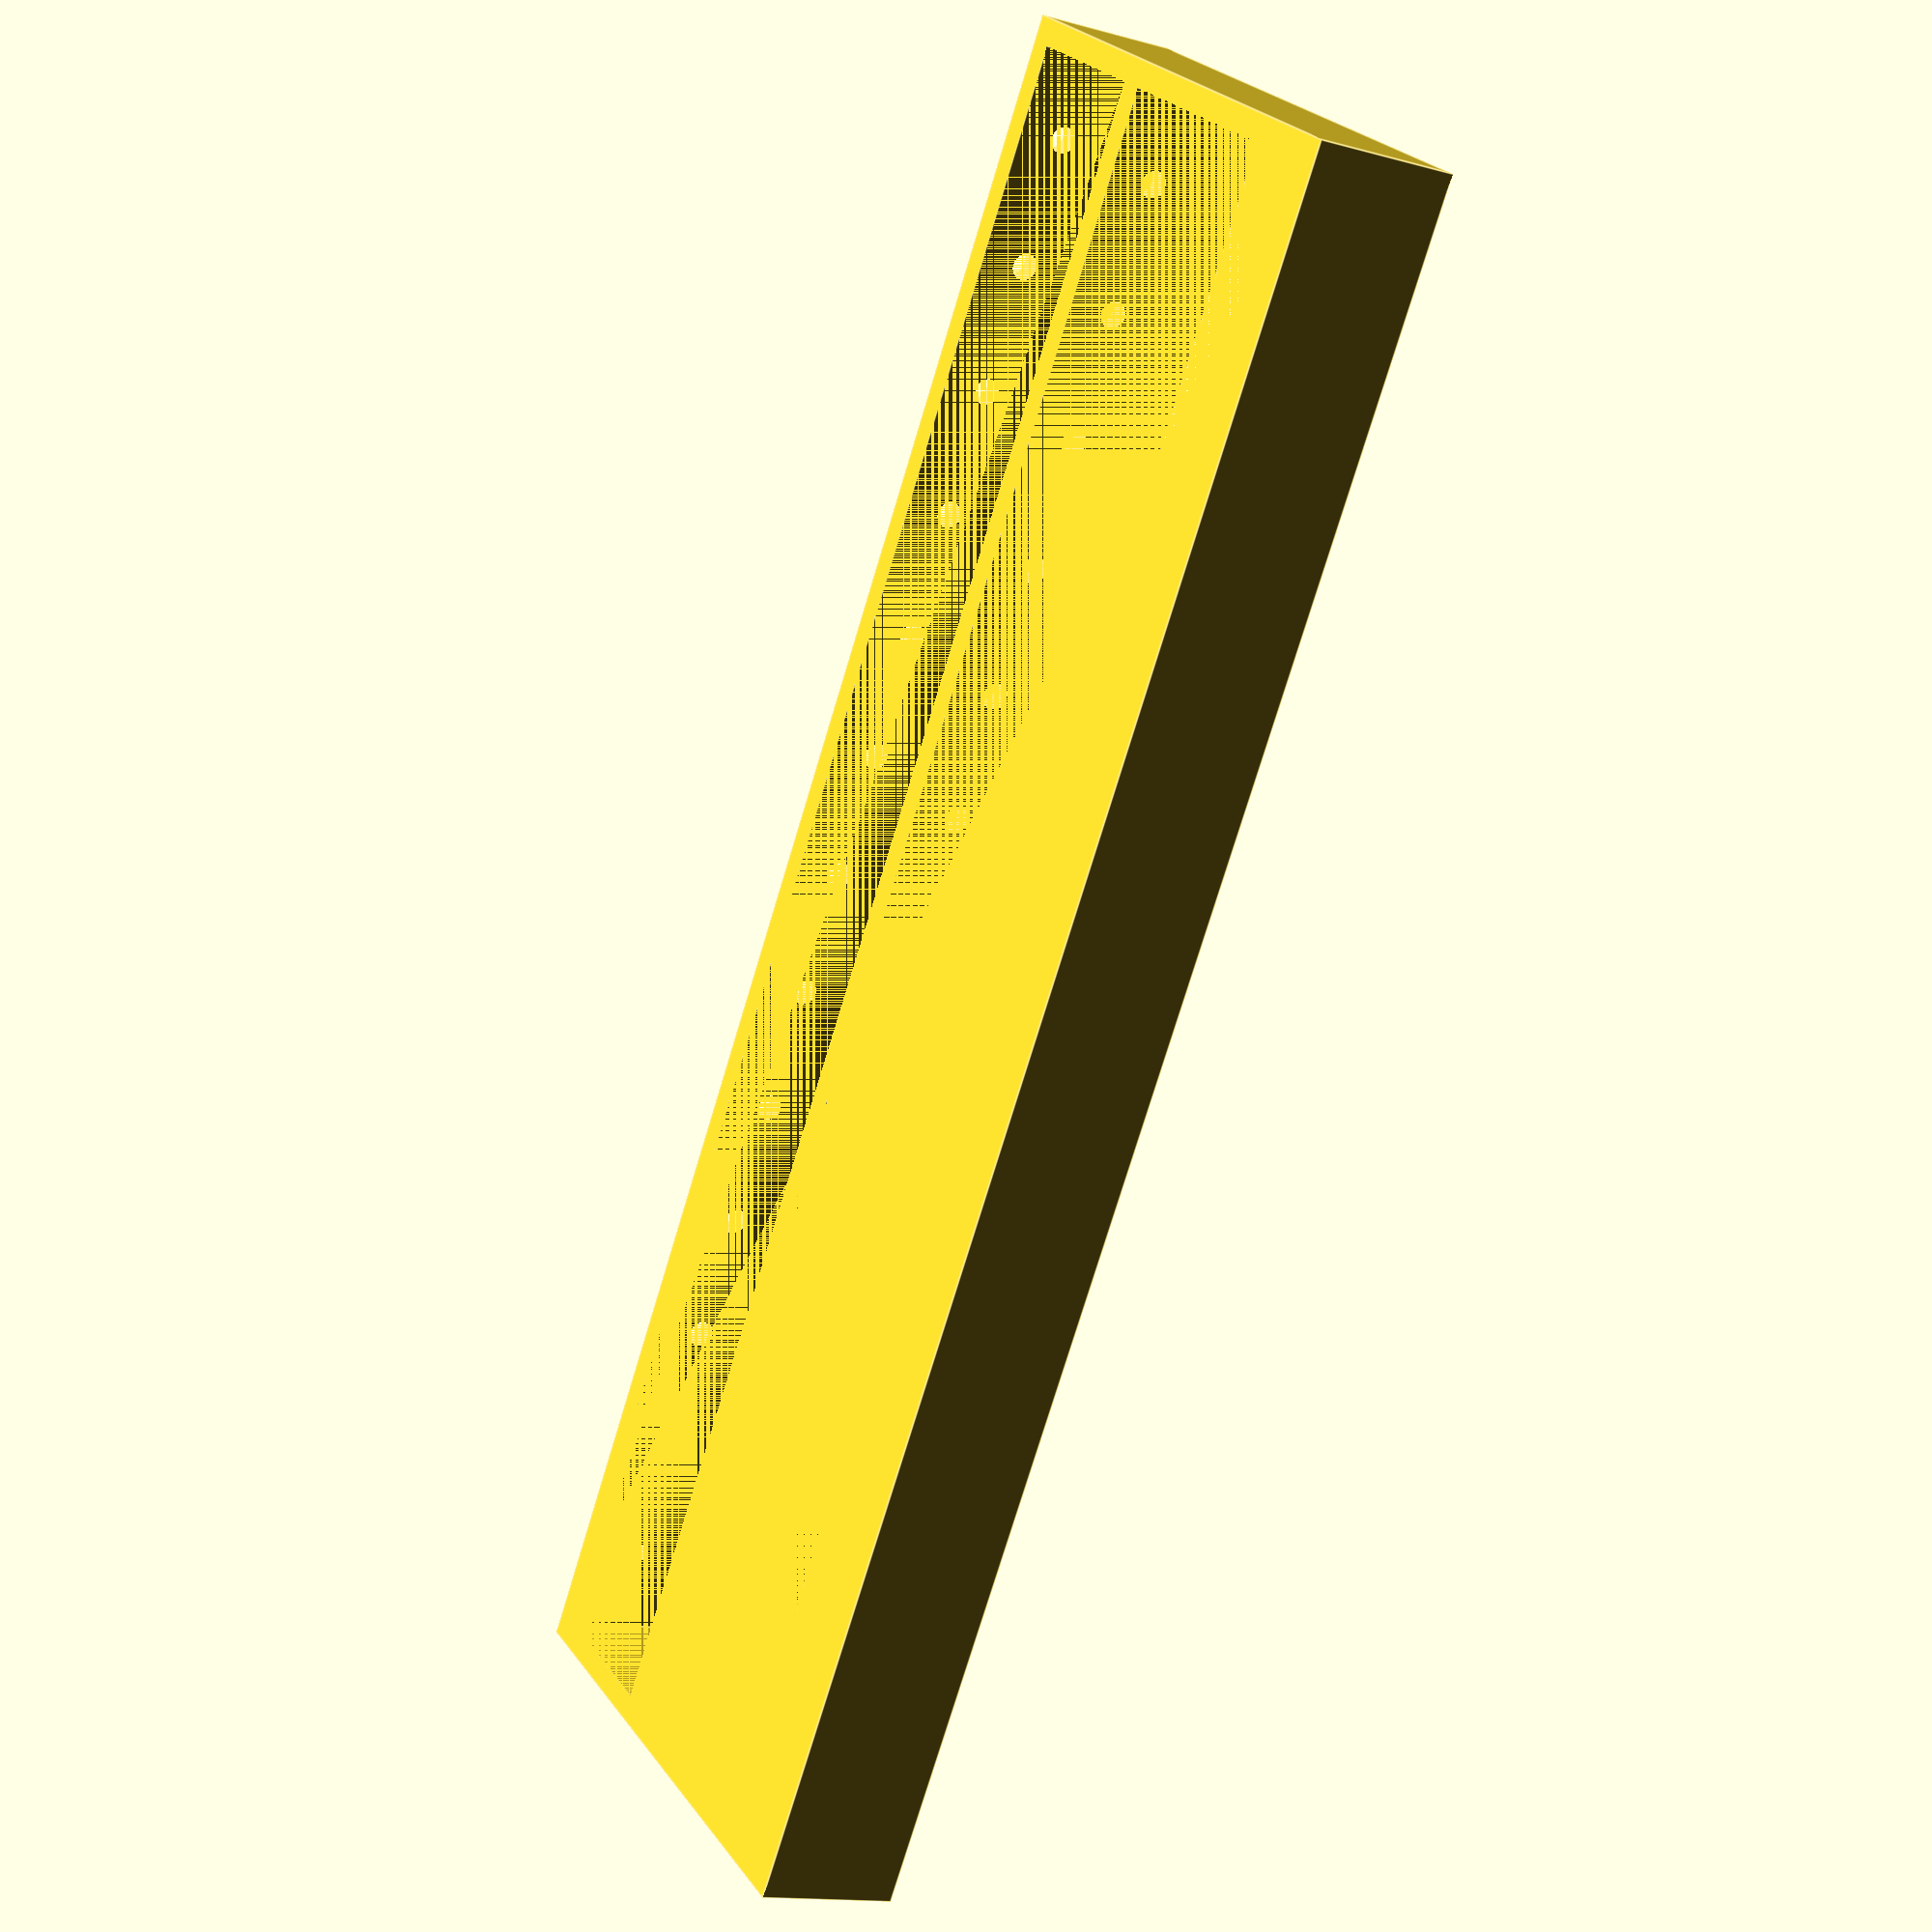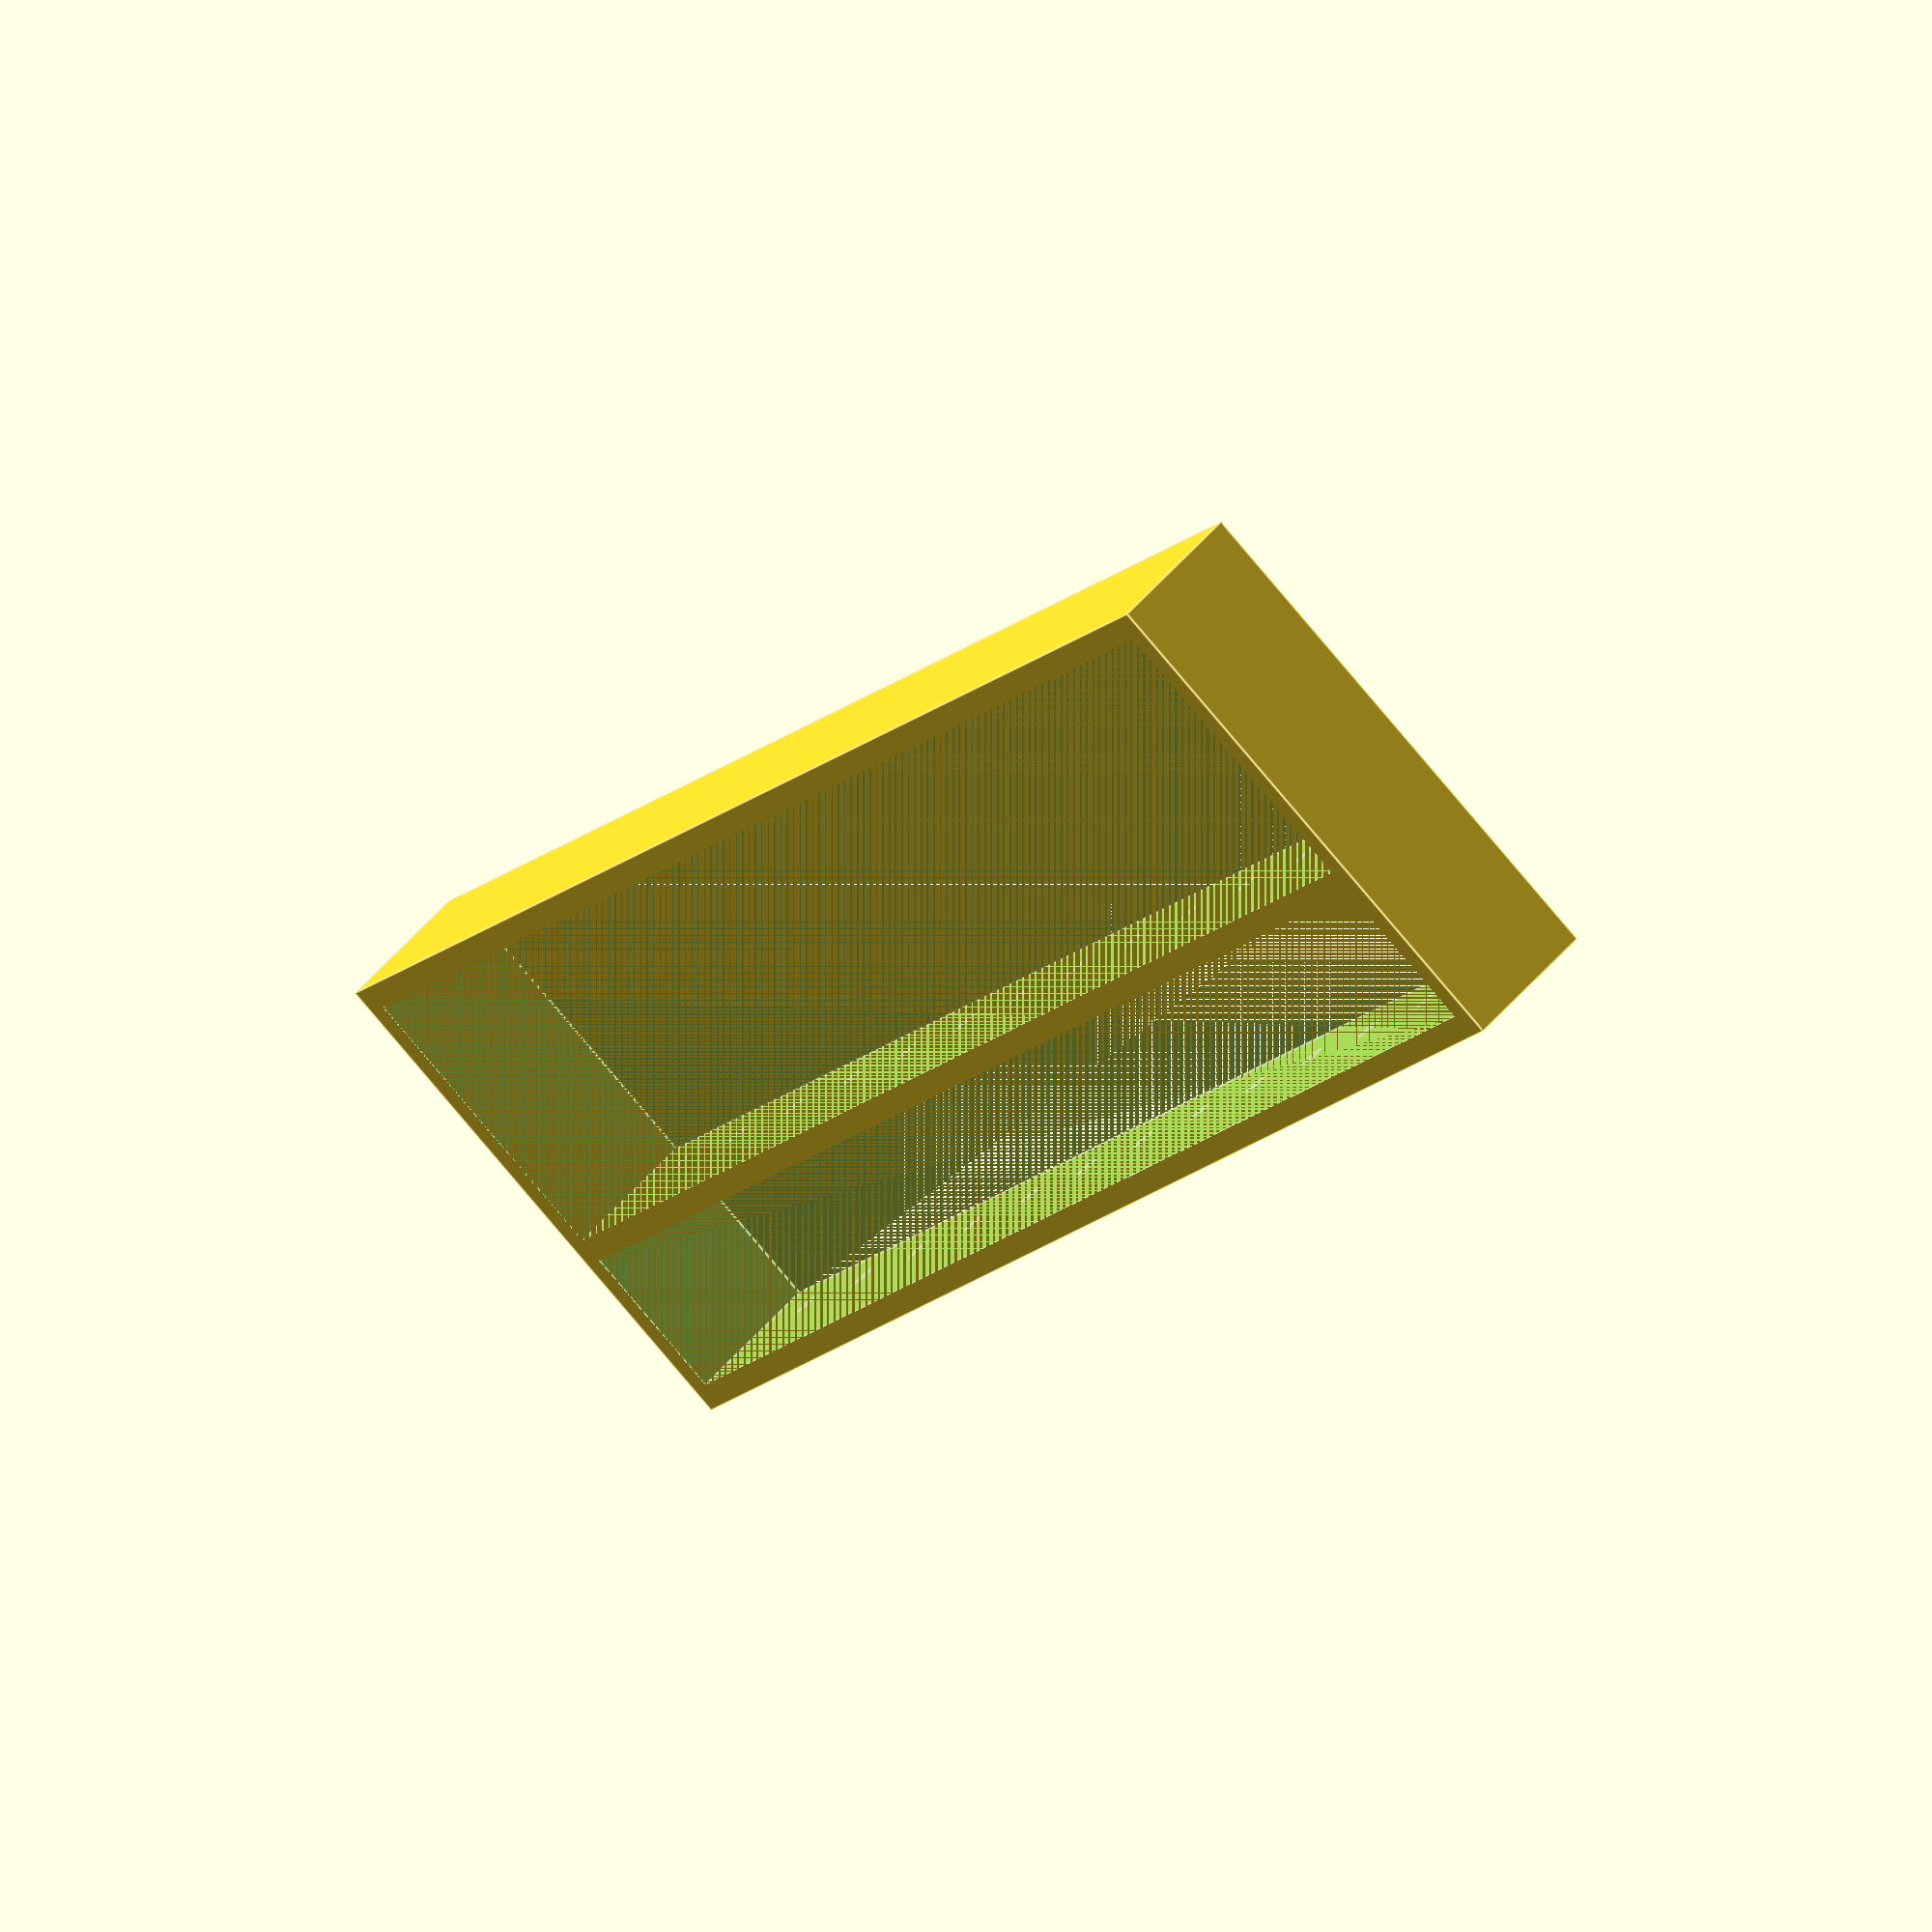
<openscad>
module frame(){
    difference(){
        cube([274,84,22.5]);  //[274，87，22.5]
        
        translate([4,4,0])cube([266,47,22.5]);  //[266,50,22.5]
        translate([4,55,0])cube([266,25,22.5]);  //[4,58,0]
        
        for(i=[0:1:12])
            translate([17+i*20,2,15])colRaw();
        
    }
}

module colRaw(){
    rotate([-90,0,0])cylinder(r=2.05,h=87,$fn=200);
}

// r=1.85
module col(r){
    cylinder(r=r,h=82,$fn=200);
}

module boll(){
    difference(){
        intersection(){
            cylinder(r=9,h=7,$fn=200,center=true);
            scale([1,1,0.6])sphere(r=9,$fn=200);
        }
        
        translate([0,0,-40])col(2.5);
    }
}

frame();
//col(1.85);
//boll();
</openscad>
<views>
elev=13.8 azim=303.3 roll=58.3 proj=p view=edges
elev=306.3 azim=236.4 roll=219.4 proj=o view=edges
</views>
